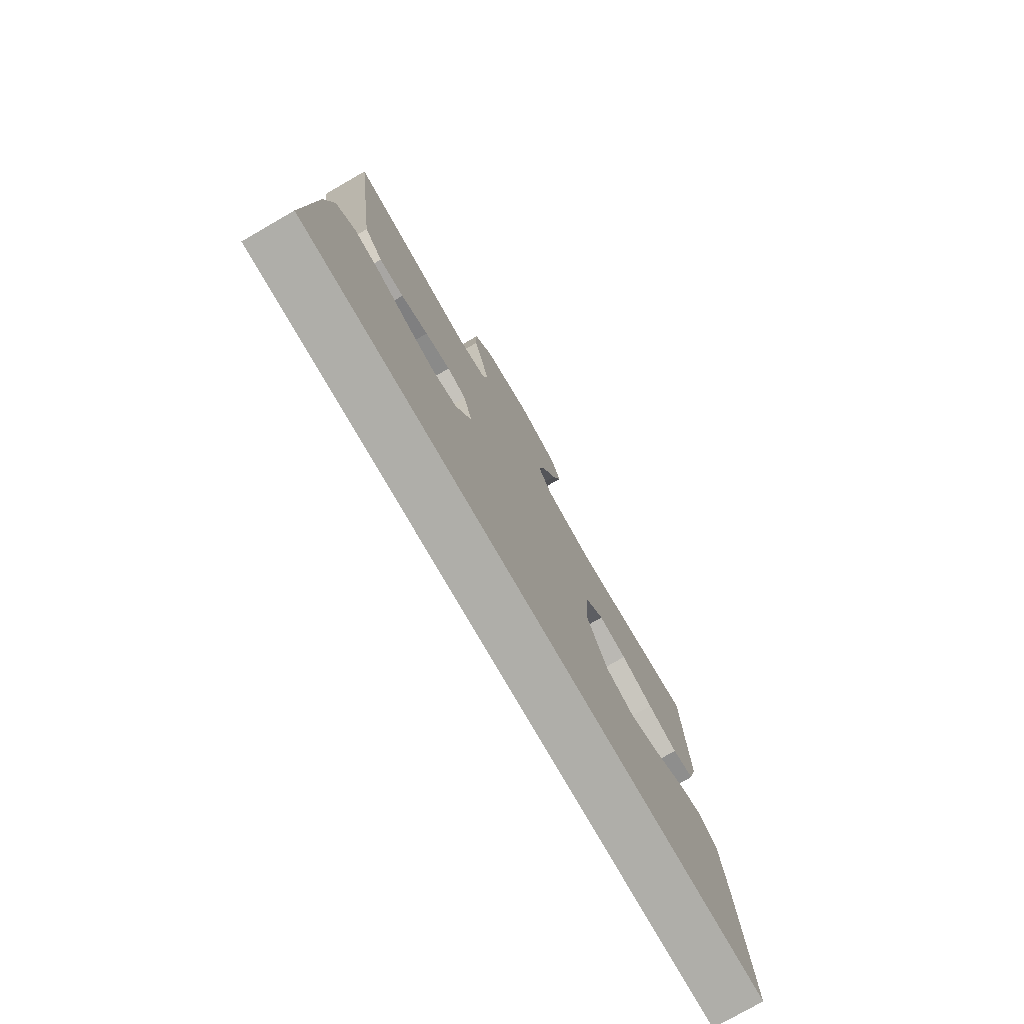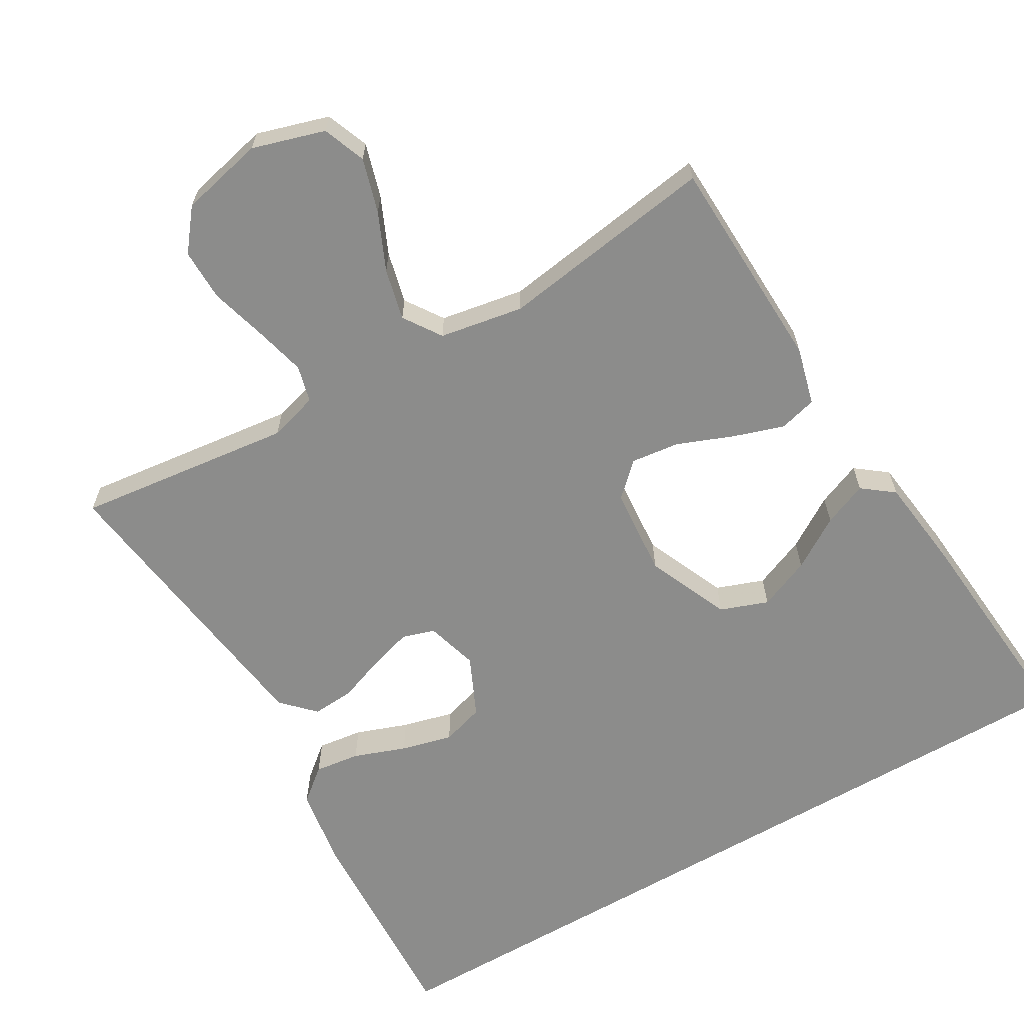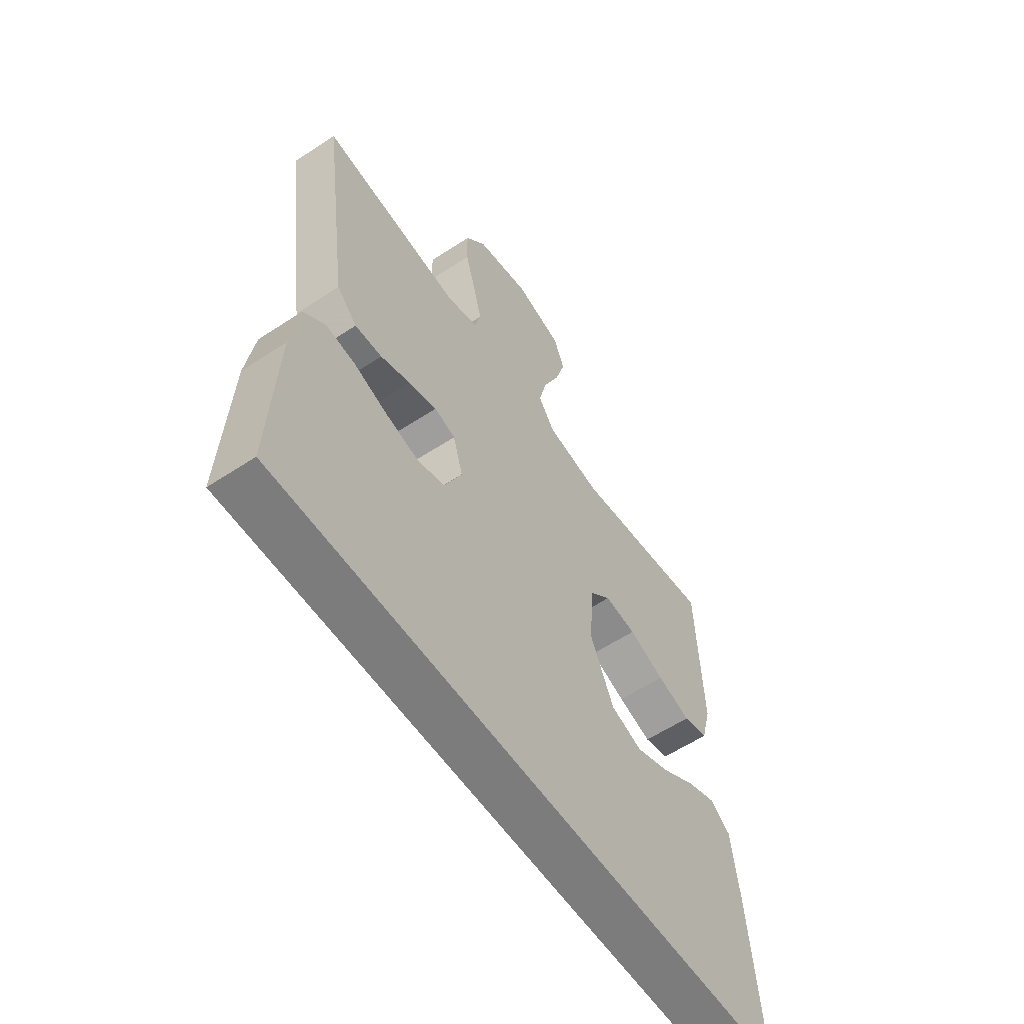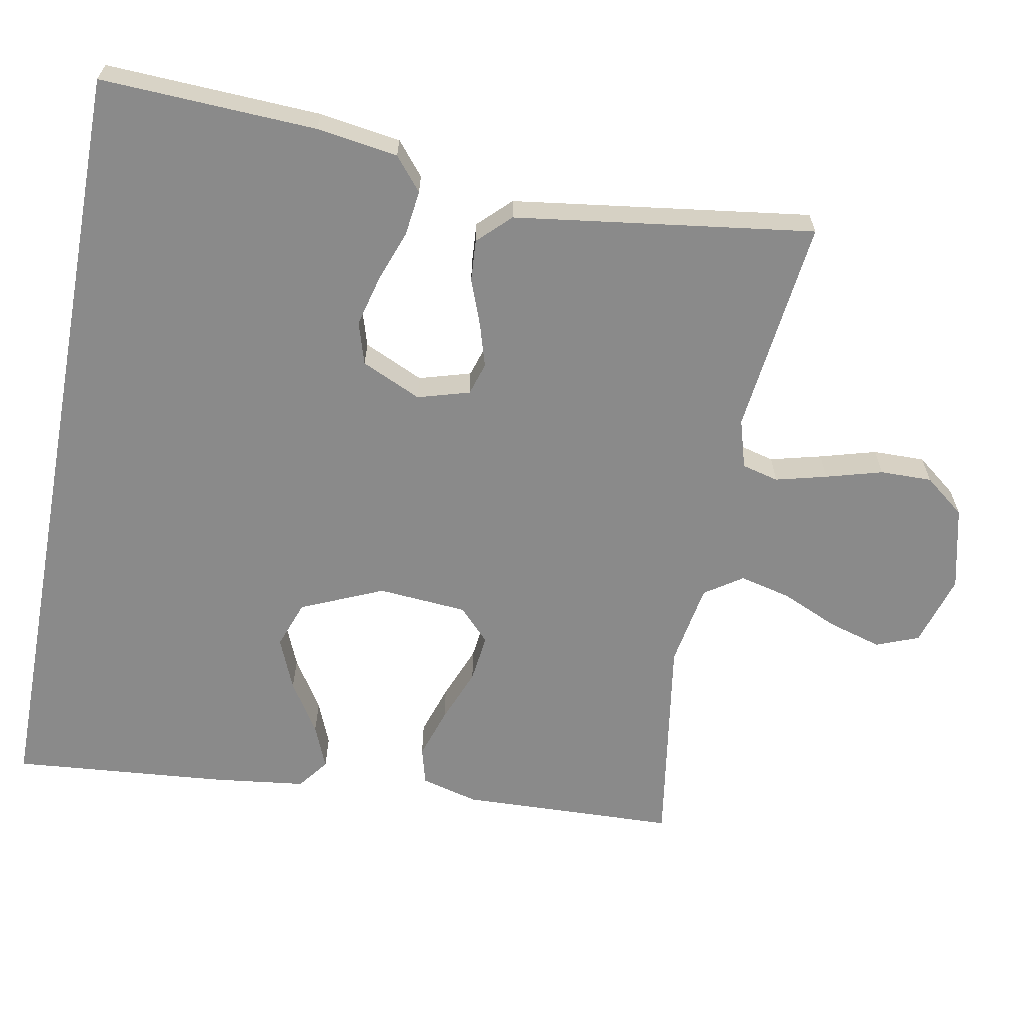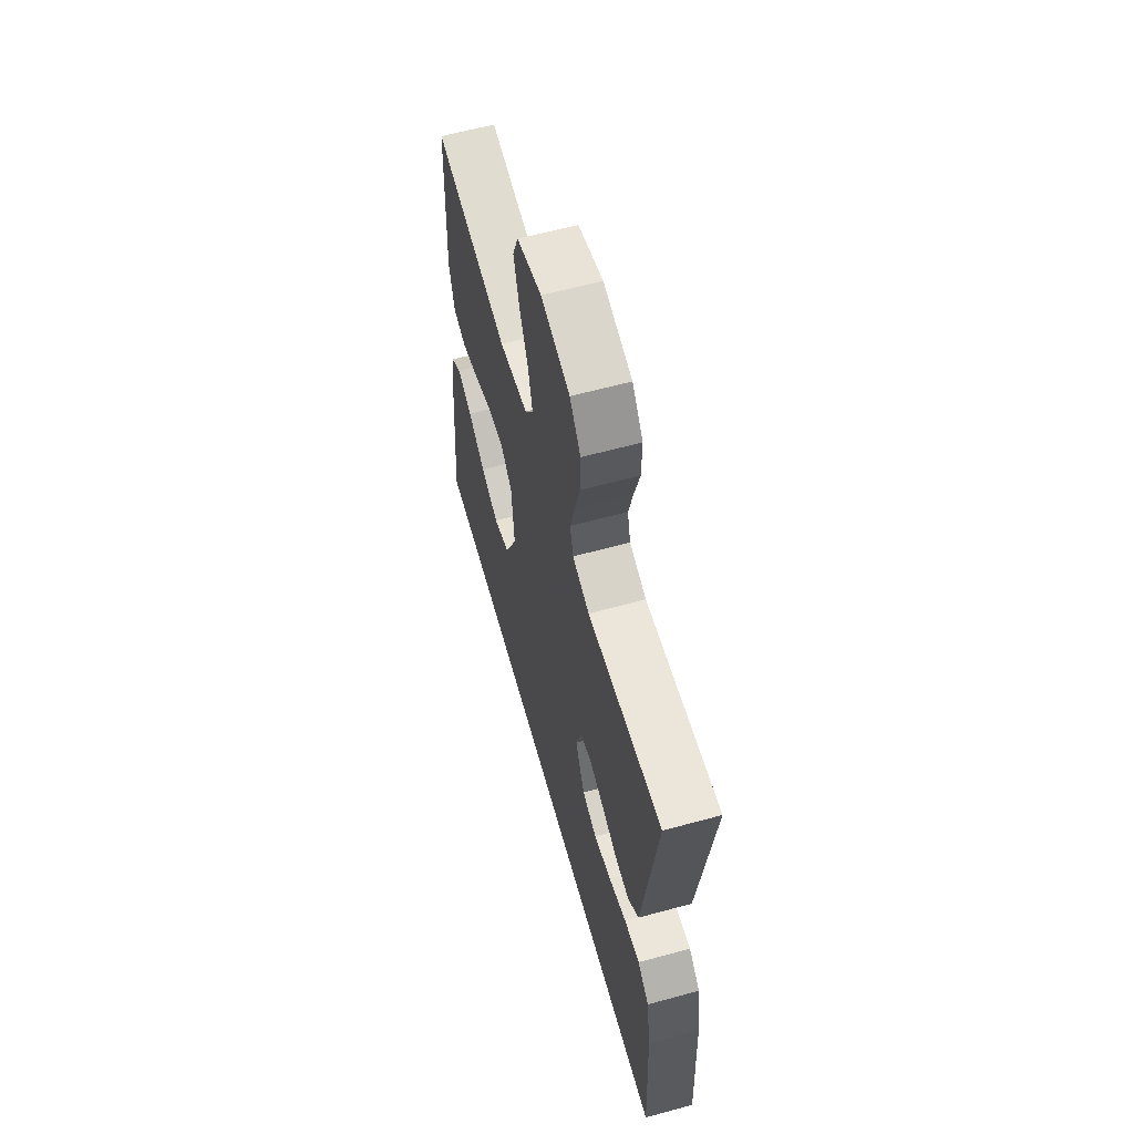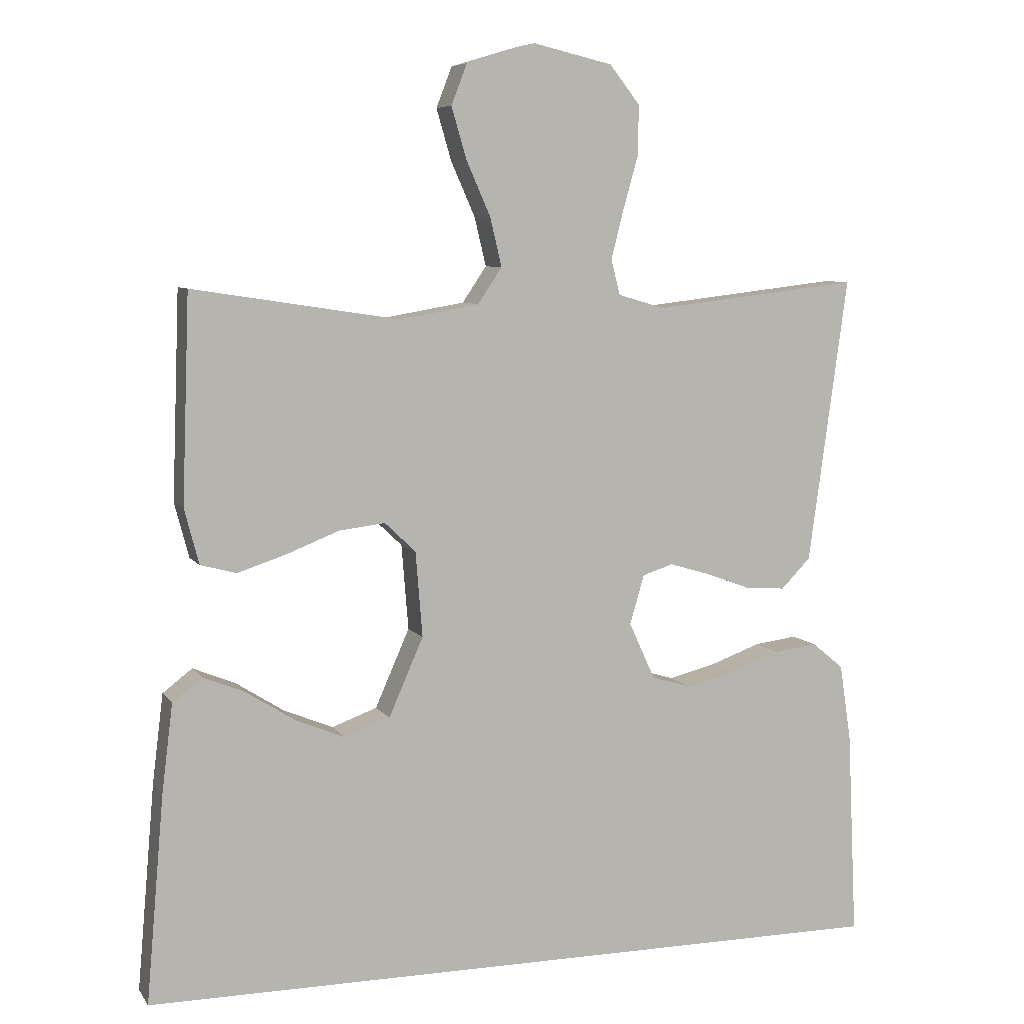
<metadata>
{"format":"obj","ext":"obj","renderer":"f3d","projection":"perspective","resolution":1024,"background":"white","views":[{"elev":-77.5,"azim":-60.1,"up":"+Z"},{"elev":-64.1,"azim":30.2,"up":"+Y"},{"elev":-58.8,"azim":-55.8,"up":"+Z"},{"elev":-63.5,"azim":-100.6,"up":"+Y"},{"elev":61.5,"azim":-105.5,"up":"+Z"},{"elev":7.2,"azim":160.7,"up":"+Z"}]}
</metadata>
<code>
v 0.574 0.07 -0.5
v -0.532 0.07 -0.5
v -0.518 0.07 -0.2
v -0.501 0.07 -0.087
v -0.455 0.07 -0.049
v -0.392 0.07 -0.057
v -0.32 0.07 -0.083
v -0.249 0.07 -0.101
v -0.19 0.07 -0.083
v -0.152 0.07 0
v -0.173 0.07 0.072
v -0.218 0.07 0.086
v -0.278 0.07 0.068
v -0.342 0.07 0.044
v -0.4 0.07 0.04
v -0.443 0.07 0.084
v -0.459 0.07 0.2
v -0.5 0.07 0.5
v -0.2 0.07 0.465
v -0.132 0.07 0.485
v -0.119 0.07 0.536
v -0.137 0.07 0.607
v -0.159 0.07 0.685
v -0.16 0.07 0.757
v -0.116 0.07 0.813
v 0 0.07 0.84
v 0.1 0.07 0.81
v 0.123 0.07 0.751
v 0.101 0.07 0.676
v 0.066 0.07 0.597
v 0.049 0.07 0.526
v 0.084 0.07 0.474
v 0.2 0.07 0.454
v 0.5 0.07 0.5
v 0.511 0.07 0.2
v 0.49 0.07 0.12
v 0.438 0.07 0.106
v 0.367 0.07 0.129
v 0.291 0.07 0.159
v 0.224 0.07 0.167
v 0.179 0.07 0.124
v 0.169 0.07 0
v 0.219 0.07 -0.114
v 0.285 0.07 -0.138
v 0.357 0.07 -0.108
v 0.428 0.07 -0.063
v 0.489 0.07 -0.038
v 0.532 0.07 -0.071
v 0.548 0.07 -0.2
v 0.574 0 -0.5
v -0.532 0 -0.5
v -0.518 0 -0.2
v -0.501 0 -0.087
v -0.455 0 -0.049
v -0.392 0 -0.057
v -0.32 0 -0.083
v -0.249 0 -0.101
v -0.19 0 -0.083
v -0.152 0 0
v -0.173 0 0.072
v -0.218 0 0.086
v -0.278 0 0.068
v -0.342 0 0.044
v -0.4 0 0.04
v -0.443 0 0.084
v -0.459 0 0.2
v -0.5 0 0.5
v -0.2 0 0.465
v -0.132 0 0.485
v -0.119 0 0.536
v -0.137 0 0.607
v -0.159 0 0.685
v -0.16 0 0.757
v -0.116 0 0.813
v 0 0 0.84
v 0.1 0 0.81
v 0.123 0 0.751
v 0.101 0 0.676
v 0.066 0 0.597
v 0.049 0 0.526
v 0.084 0 0.474
v 0.2 0 0.454
v 0.5 0 0.5
v 0.511 0 0.2
v 0.49 0 0.12
v 0.438 0 0.106
v 0.367 0 0.129
v 0.291 0 0.159
v 0.224 0 0.167
v 0.179 0 0.124
v 0.169 0 0
v 0.219 0 -0.114
v 0.285 0 -0.138
v 0.357 0 -0.108
v 0.428 0 -0.063
v 0.489 0 -0.038
v 0.532 0 -0.071
v 0.548 0 -0.2
f 48 49 1
f 47 48 1
f 46 47 1
f 45 46 1
f 44 45 1 2
f 43 44 2 3
f 42 43 3
f 37 38 39
f 36 37 39
f 35 36 39
f 34 35 39
f 33 34 39
f 32 33 39 40
f 31 32 40 41
f 28 29 30
f 27 28 30
f 26 27 30
f 25 26 30
f 24 25 30
f 23 24 30
f 22 23 30
f 21 22 30 31
f 31 41 42
f 21 31 42
f 20 21 42
f 17 18 19
f 16 17 19
f 15 16 19
f 14 15 19
f 13 14 19
f 12 13 19 20
f 5 6 7
f 4 5 7
f 3 4 7
f 3 7 8
f 42 3 8 9
f 11 12 20 42
f 10 11 42
f 9 10 42
f 50 98 97
f 50 97 96
f 50 96 95
f 50 95 94
f 51 50 94 93
f 52 51 93 92
f 52 92 91
f 88 87 86
f 88 86 85
f 88 85 84
f 88 84 83
f 88 83 82
f 89 88 82 81
f 90 89 81 80
f 79 78 77
f 79 77 76
f 79 76 75
f 79 75 74
f 79 74 73
f 79 73 72
f 79 72 71
f 80 79 71 70
f 91 90 80
f 91 80 70
f 91 70 69
f 68 67 66
f 68 66 65
f 68 65 64
f 68 64 63
f 68 63 62
f 69 68 62 61
f 56 55 54
f 56 54 53
f 56 53 52
f 57 56 52
f 58 57 52 91
f 91 69 61 60
f 91 60 59
f 91 59 58
f 1 50 51 2
f 2 51 52 3
f 3 52 53 4
f 4 53 54 5
f 5 54 55 6
f 6 55 56 7
f 7 56 57 8
f 8 57 58 9
f 9 58 59 10
f 10 59 60 11
f 11 60 61 12
f 12 61 62 13
f 13 62 63 14
f 14 63 64 15
f 15 64 65 16
f 16 65 66 17
f 17 66 67 18
f 18 67 68 19
f 19 68 69 20
f 20 69 70 21
f 21 70 71 22
f 22 71 72 23
f 23 72 73 24
f 24 73 74 25
f 25 74 75 26
f 26 75 76 27
f 27 76 77 28
f 28 77 78 29
f 29 78 79 30
f 30 79 80 31
f 31 80 81 32
f 32 81 82 33
f 33 82 83 34
f 34 83 84 35
f 35 84 85 36
f 36 85 86 37
f 37 86 87 38
f 38 87 88 39
f 39 88 89 40
f 40 89 90 41
f 41 90 91 42
f 42 91 92 43
f 43 92 93 44
f 44 93 94 45
f 45 94 95 46
f 46 95 96 47
f 47 96 97 48
f 48 97 98 49
f 49 98 50 1

</code>
